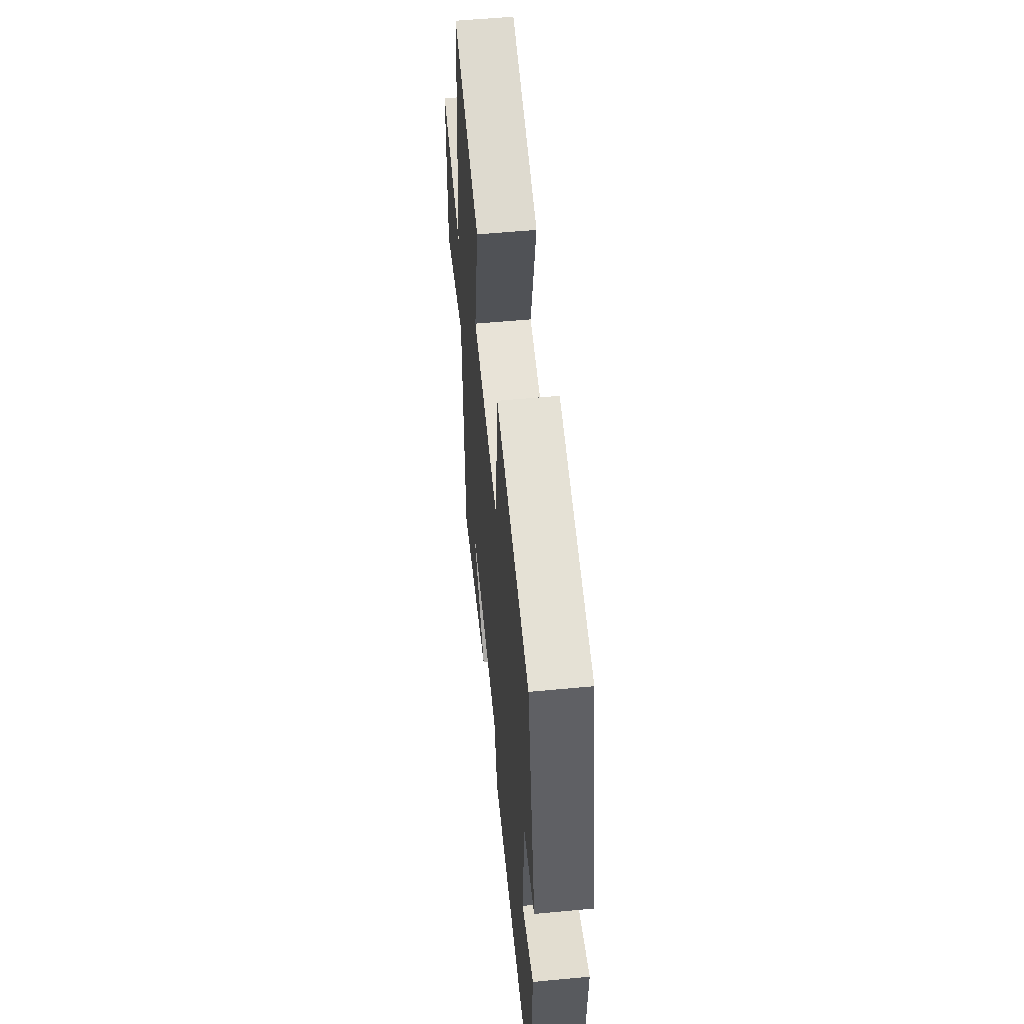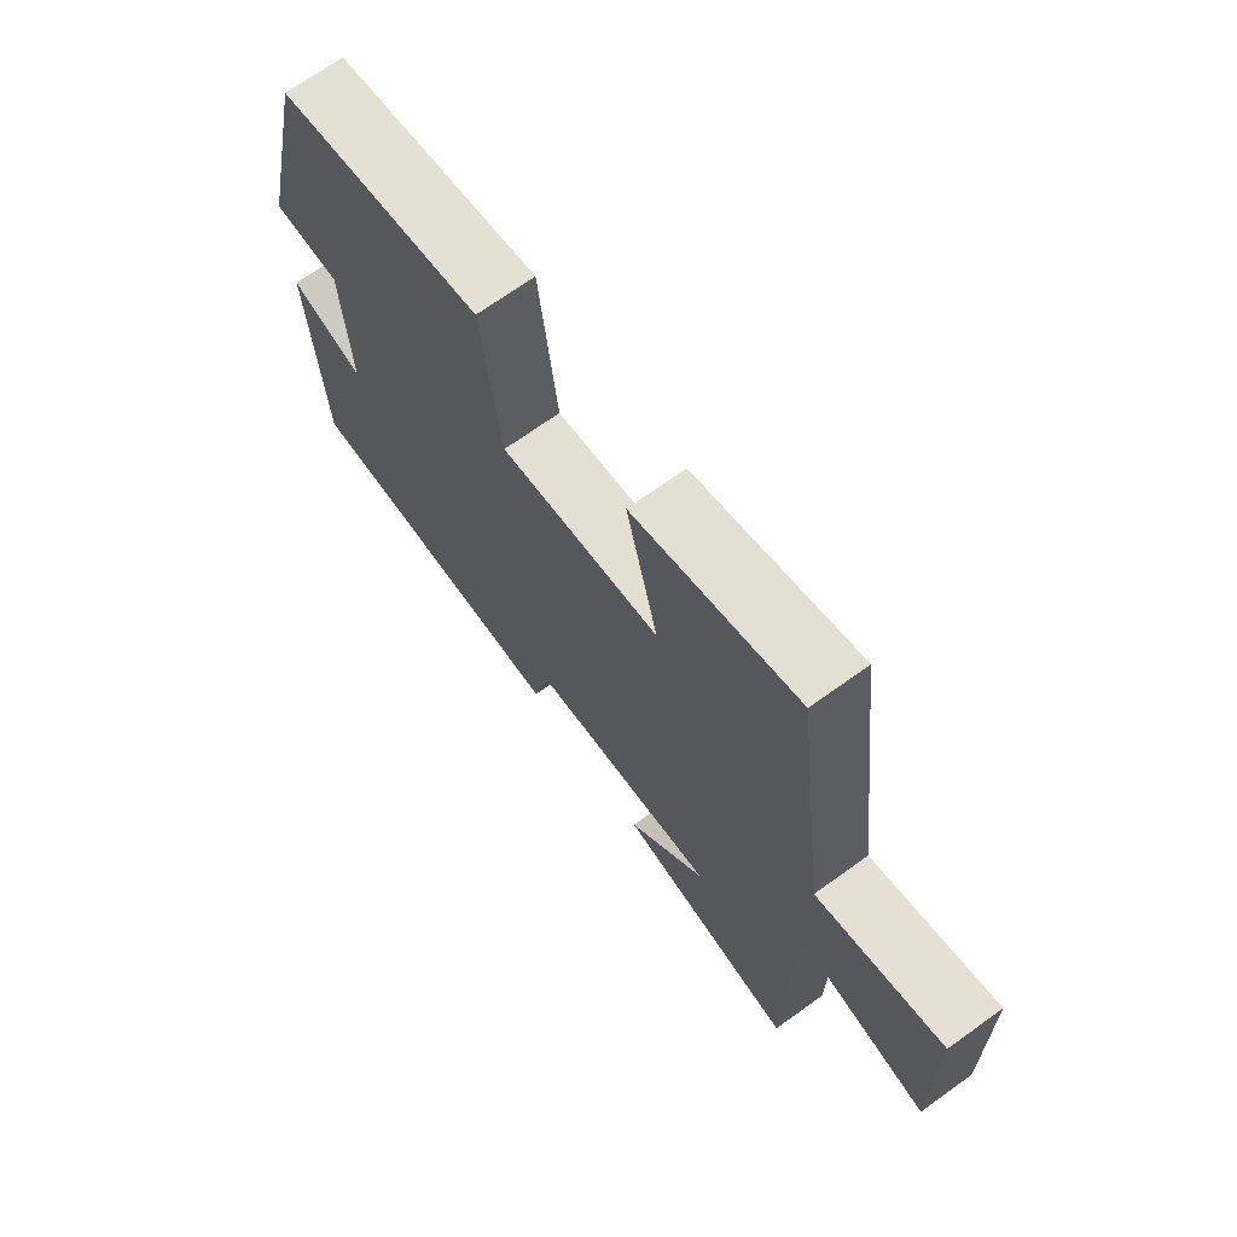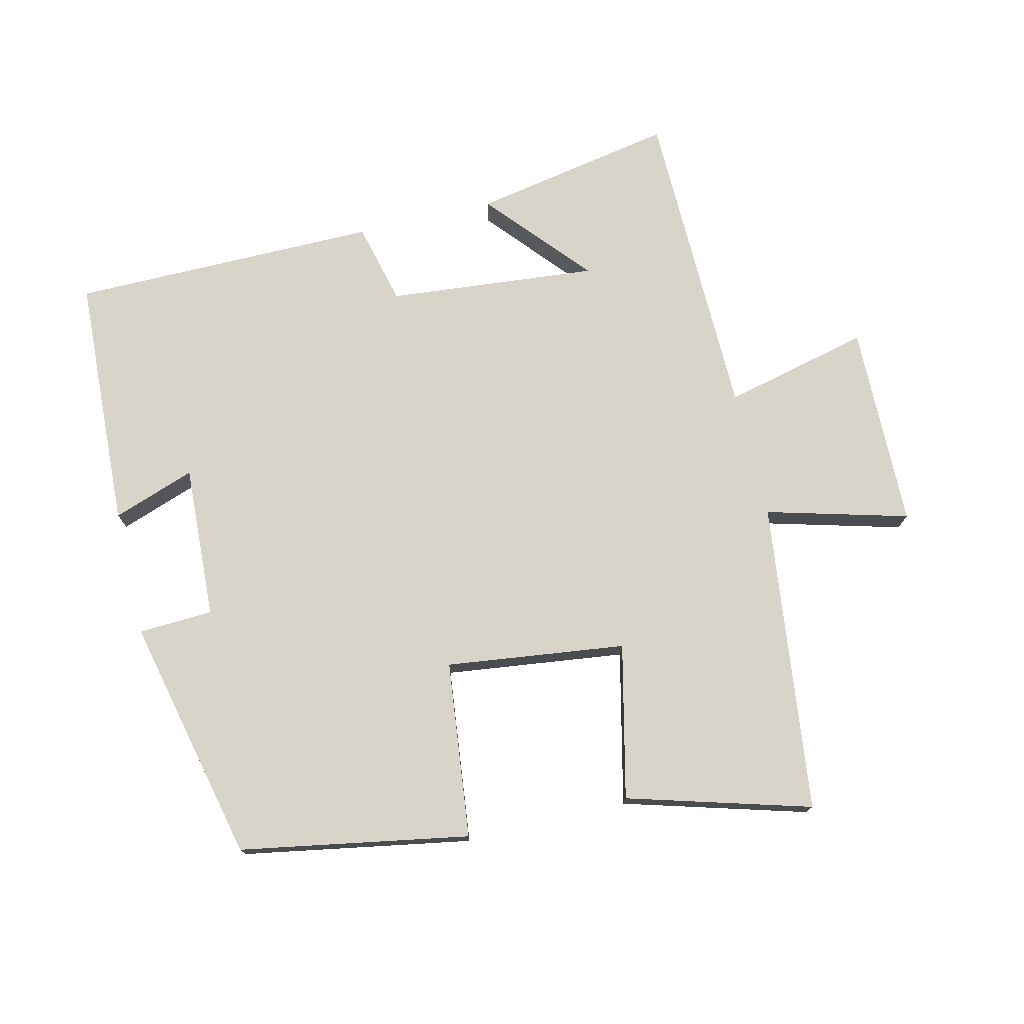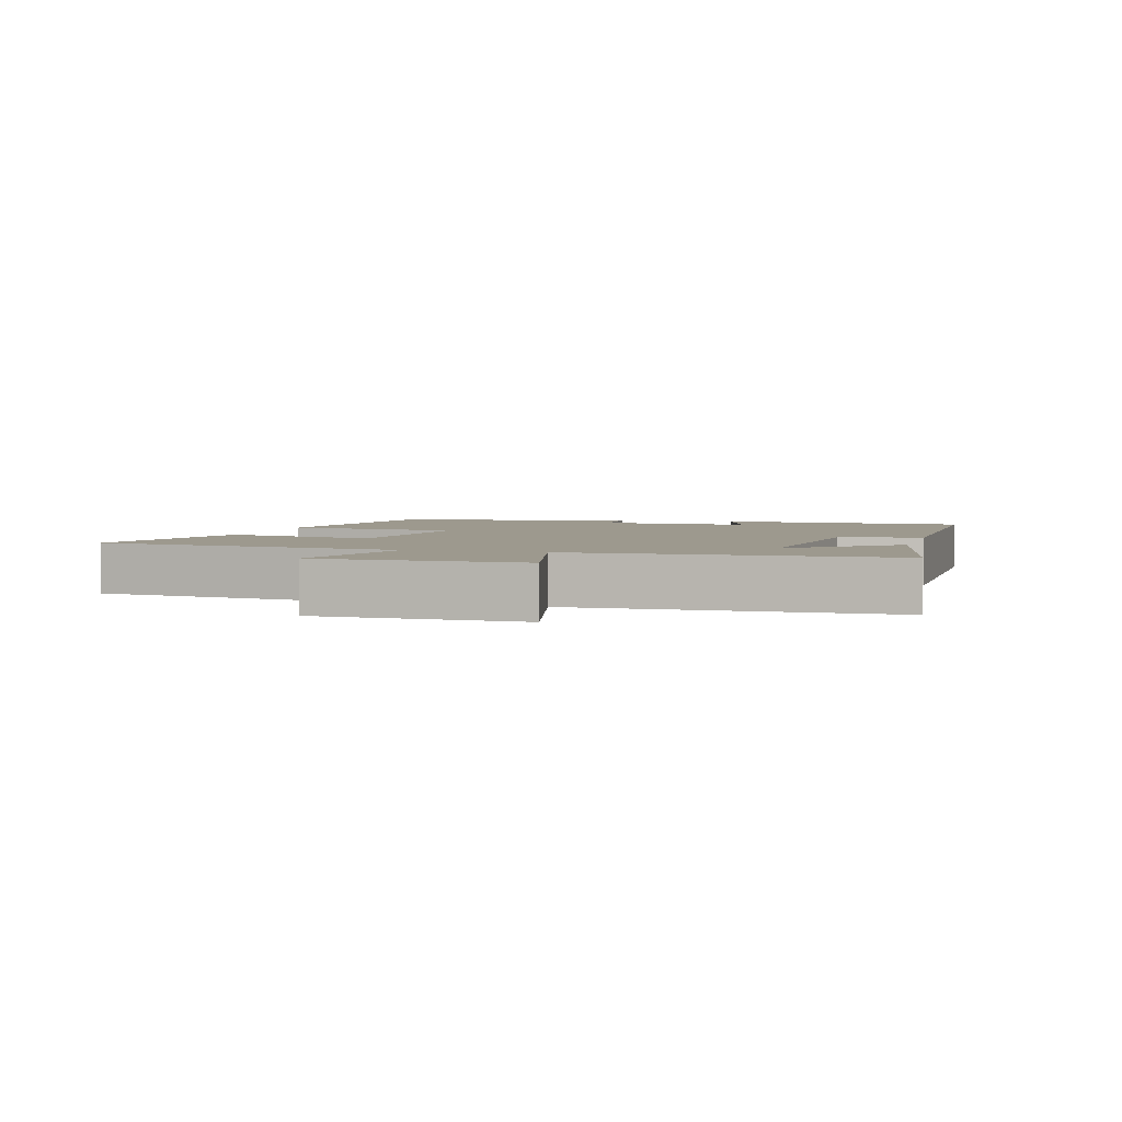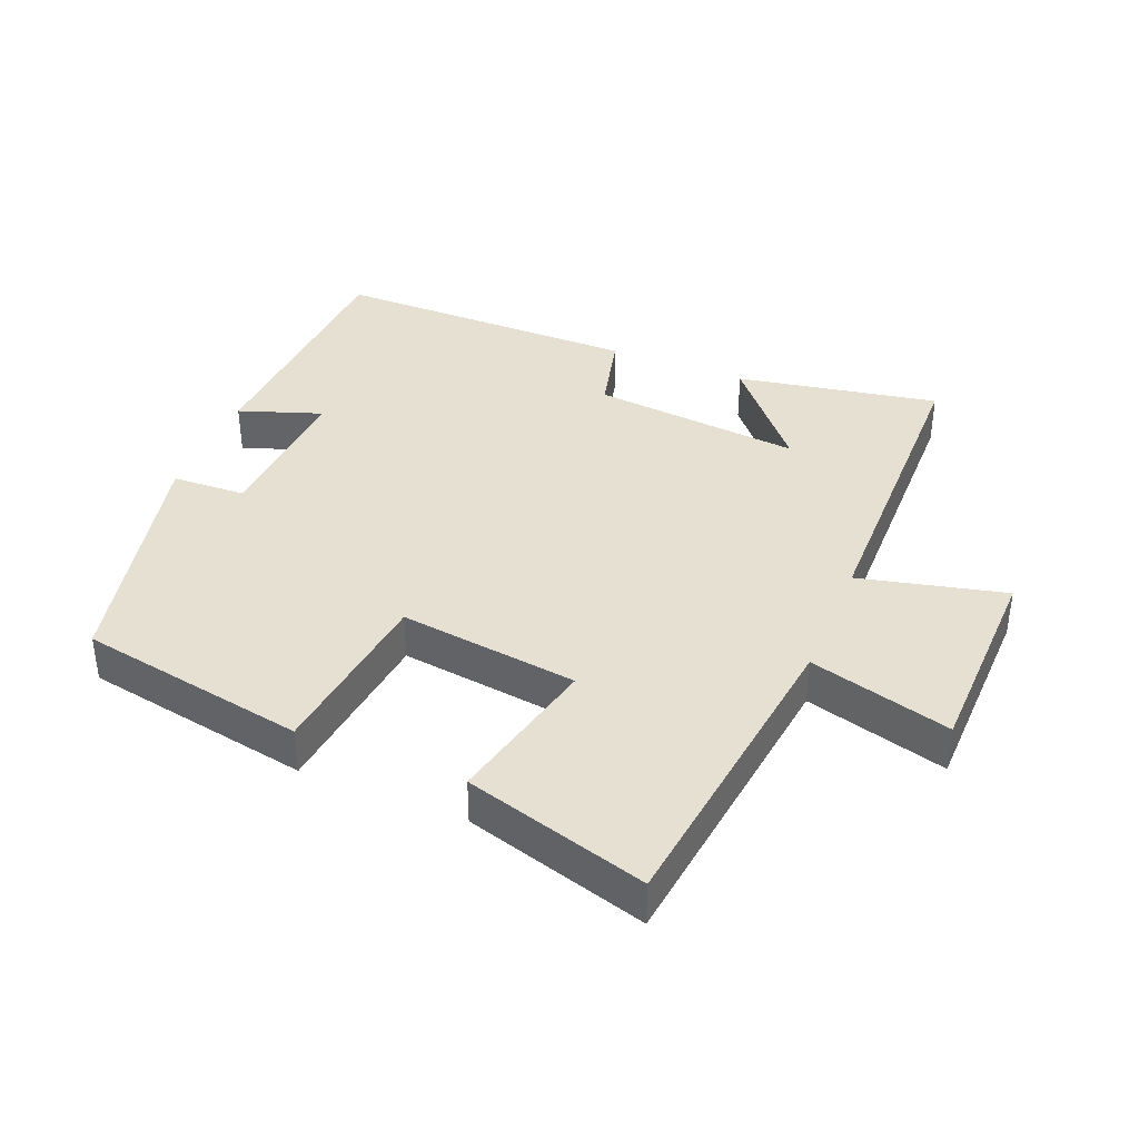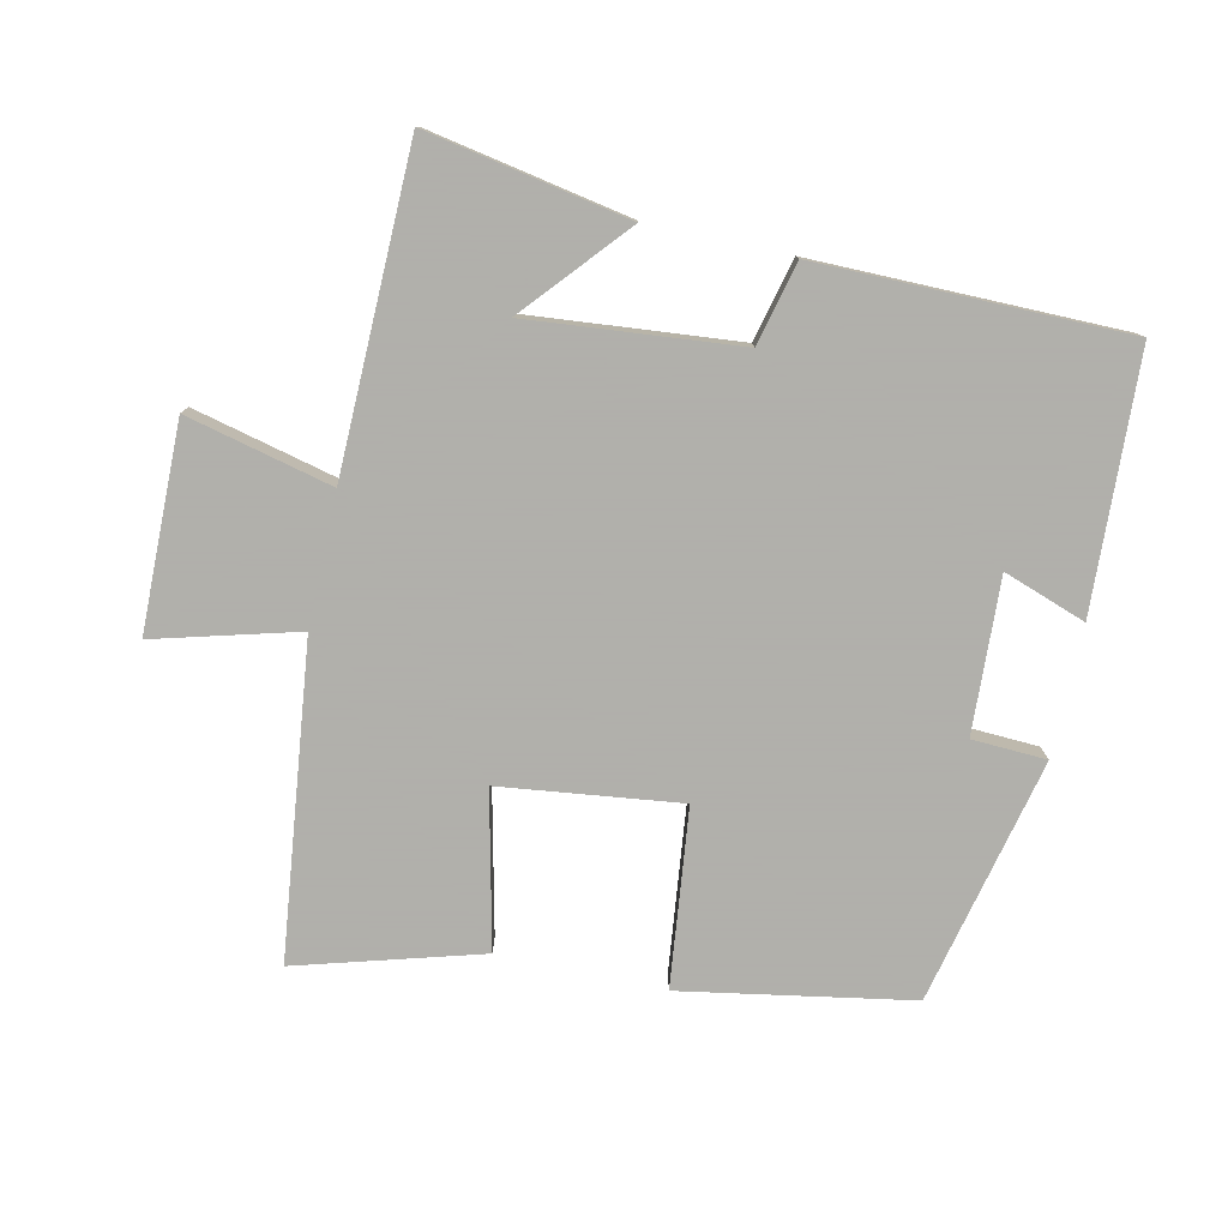
<metadata>
{"format":"obj","ext":"obj","renderer":"f3d","projection":"perspective","resolution":1024,"background":"white","views":[{"elev":55.3,"azim":-95.7,"up":"+Z"},{"elev":69.9,"azim":54.3,"up":"+Z"},{"elev":75.1,"azim":-13.5,"up":"+Y"},{"elev":3.4,"azim":105.7,"up":"+Y"},{"elev":38.4,"azim":22.3,"up":"+Y"},{"elev":-78.4,"azim":167.5,"up":"+Y"}]}
</metadata>
<code>
v 0.493 0.07 -0.556
v 0.191 0.07 -0.5
v 0.323 0.07 -0.347
v 0.009 0.07 -0.377
v -0.021 0.07 -0.5
v -0.481 0.07 -0.499
v -0.5 0.07 -0.119
v -0.377 0.07 -0.162
v -0.389 0.07 0.068
v -0.5 0.07 0.073
v -0.417 0.07 0.439
v -0.076 0.07 0.5
v -0.045 0.07 0.236
v 0.223 0.07 0.27
v 0.17 0.07 0.5
v 0.443 0.07 0.579
v 0.5 0.07 0.115
v 0.712 0.07 0.173
v 0.718 0.07 -0.133
v 0.5 0.07 -0.081
v 0.493 0 -0.556
v 0.191 0 -0.5
v 0.323 0 -0.347
v 0.009 0 -0.377
v -0.021 0 -0.5
v -0.481 0 -0.499
v -0.5 0 -0.119
v -0.377 0 -0.162
v -0.389 0 0.068
v -0.5 0 0.073
v -0.417 0 0.439
v -0.076 0 0.5
v -0.045 0 0.236
v 0.223 0 0.27
v 0.17 0 0.5
v 0.443 0 0.579
v 0.5 0 0.115
v 0.712 0 0.173
v 0.718 0 -0.133
v 0.5 0 -0.081
f 17 18 19 20
f 14 15 16 17
f 13 14 17 20
f 10 11 12 13
f 9 10 13
f 8 9 13 20
f 5 6 7 8
f 4 5 8
f 3 4 8 20
f 1 2 3
f 1 3 20
f 40 39 38 37
f 37 36 35 34
f 40 37 34 33
f 33 32 31 30
f 33 30 29
f 40 33 29 28
f 28 27 26 25
f 28 25 24
f 40 28 24 23
f 23 22 21
f 40 23 21
f 1 21 22 2
f 2 22 23 3
f 3 23 24 4
f 4 24 25 5
f 5 25 26 6
f 6 26 27 7
f 7 27 28 8
f 8 28 29 9
f 9 29 30 10
f 10 30 31 11
f 11 31 32 12
f 12 32 33 13
f 13 33 34 14
f 14 34 35 15
f 15 35 36 16
f 16 36 37 17
f 17 37 38 18
f 18 38 39 19
f 19 39 40 20
f 20 40 21 1

</code>
